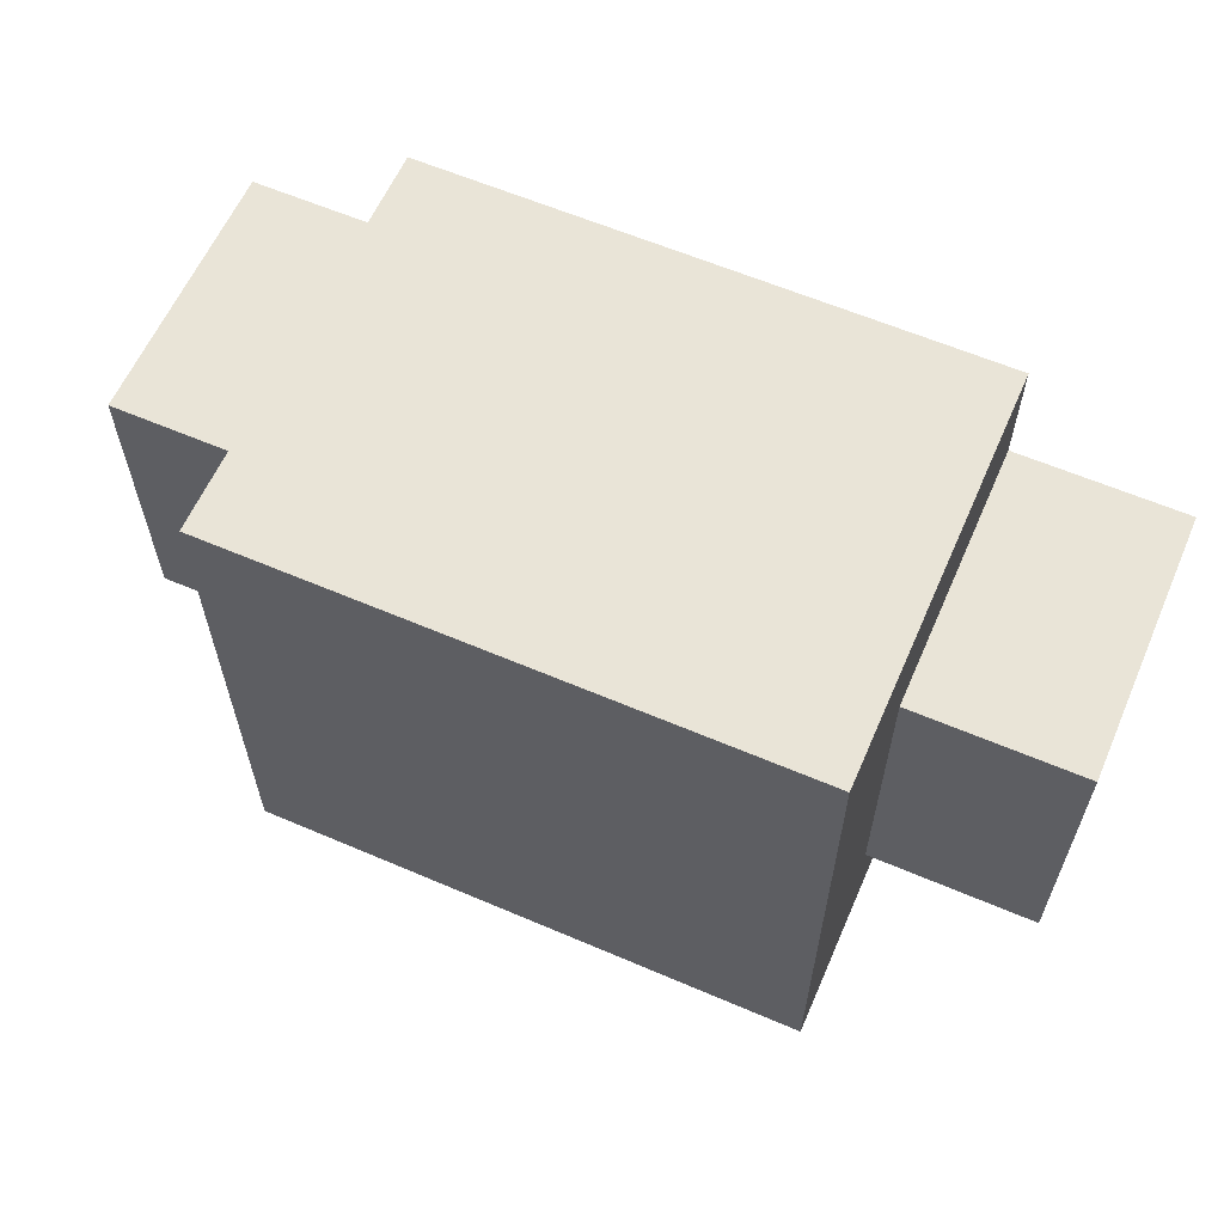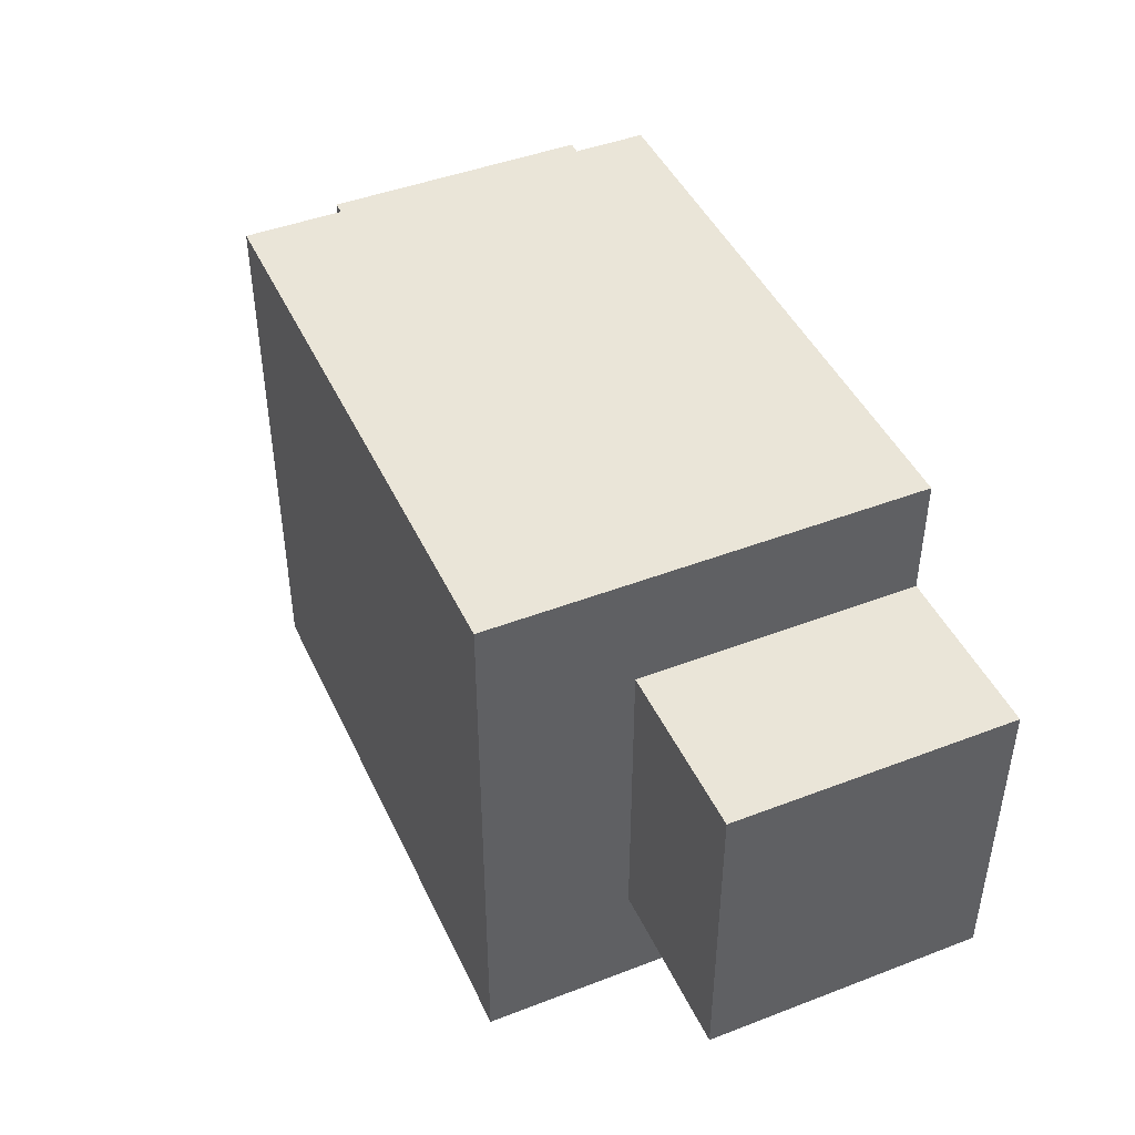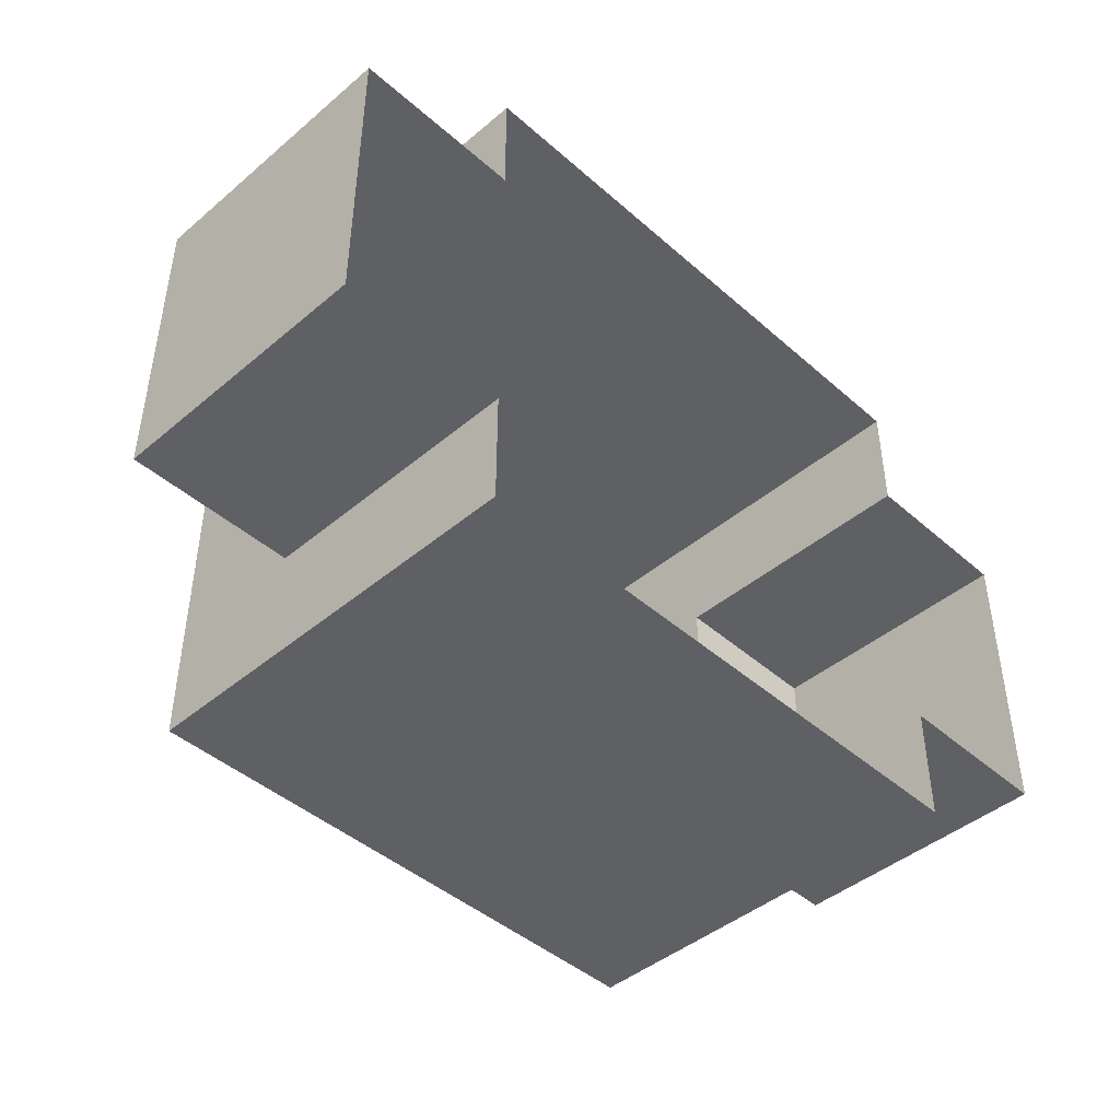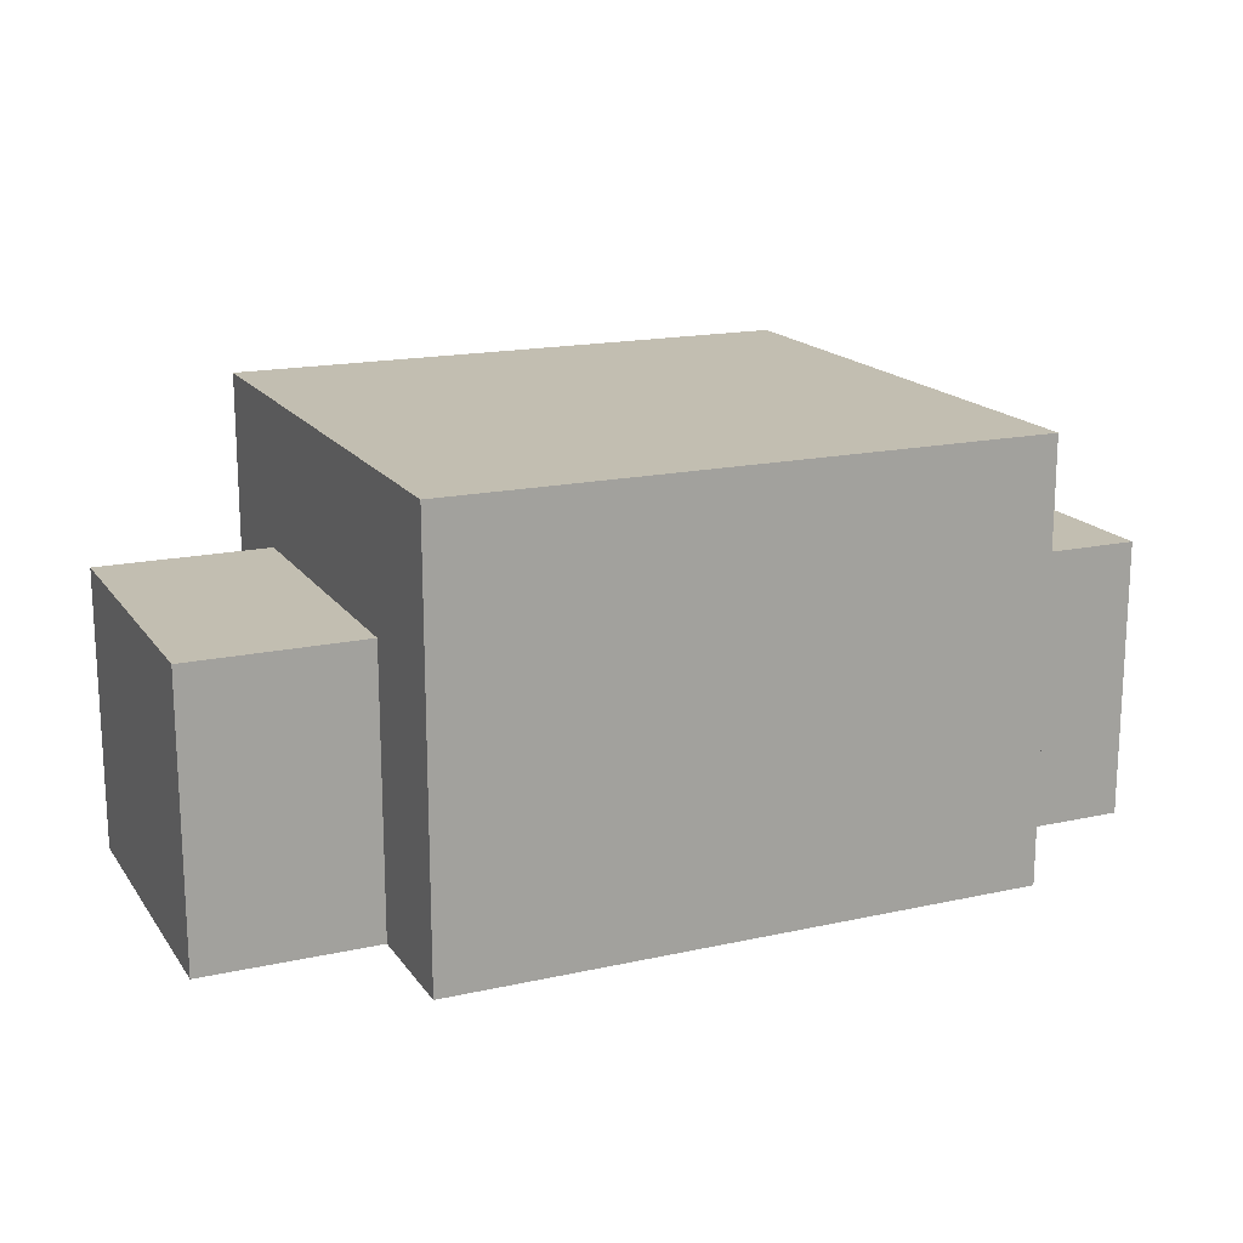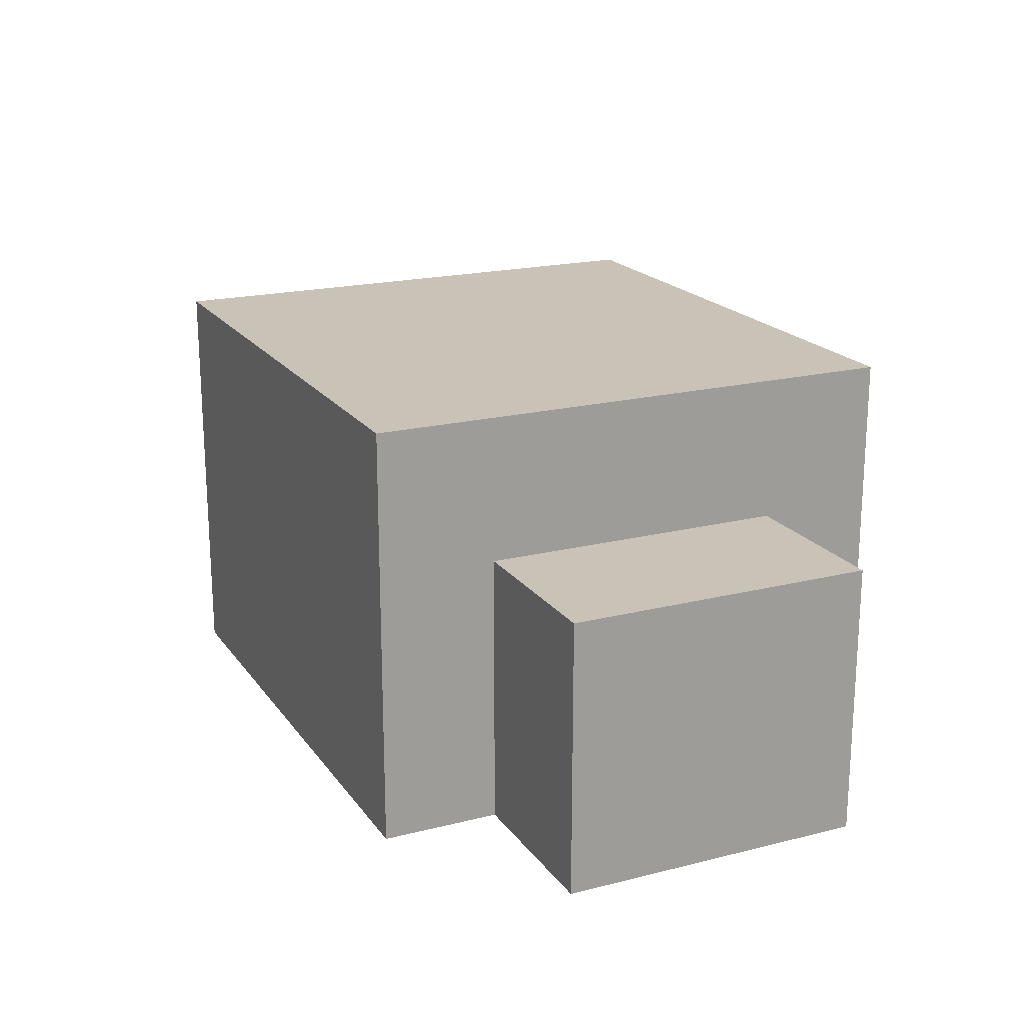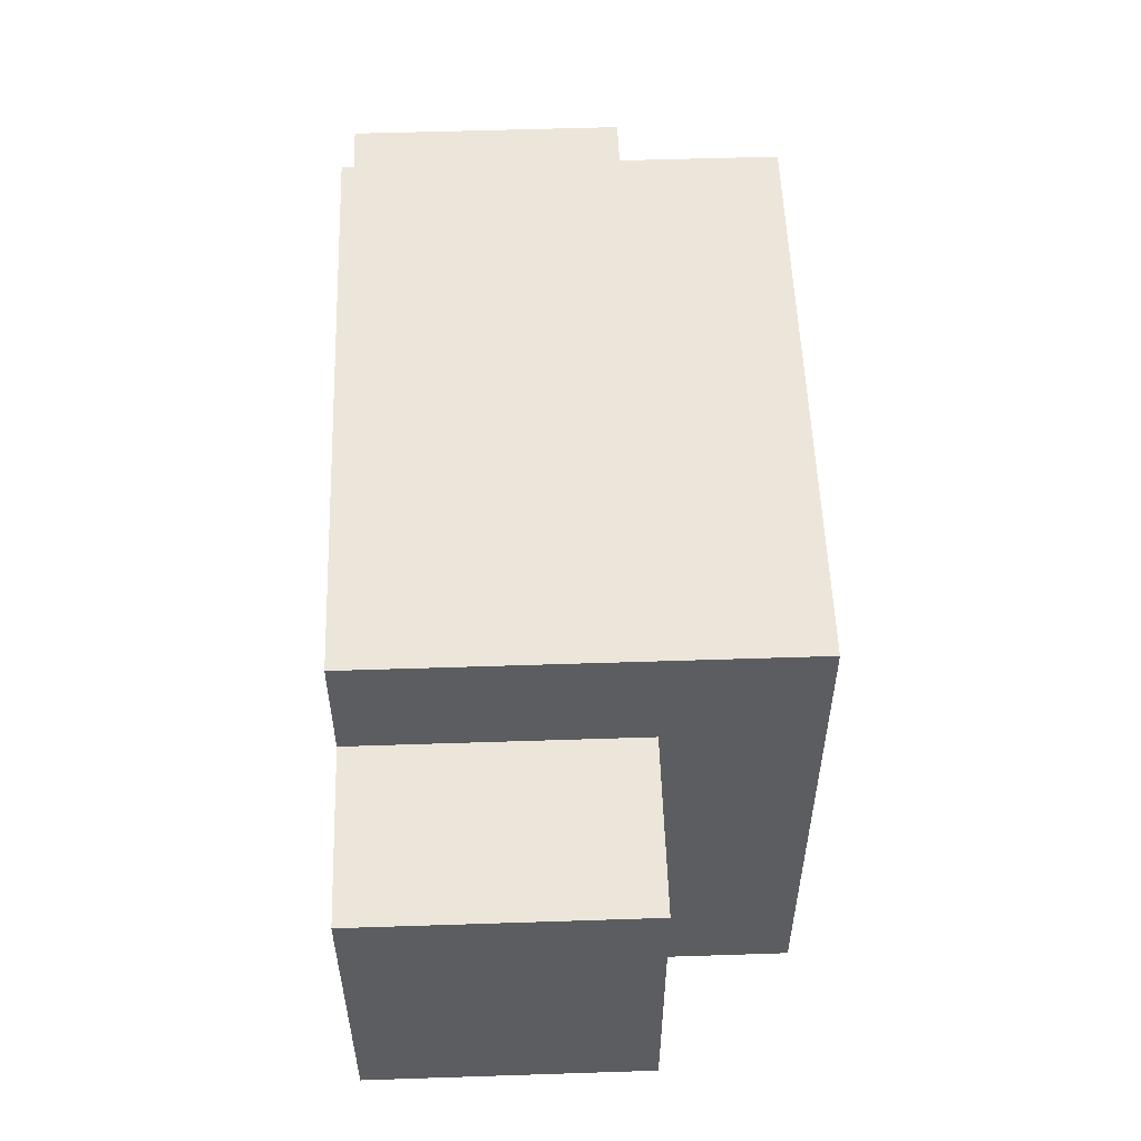
<metadata>
{"format":"obj","ext":"obj","renderer":"f3d","projection":"perspective","resolution":1024,"background":"white","views":[{"elev":61.0,"azim":-156.4,"up":"+Z"},{"elev":44.9,"azim":-114.0,"up":"+Z"},{"elev":-44.3,"azim":-45.6,"up":"+Z"},{"elev":17.1,"azim":156.1,"up":"+Y"},{"elev":19.5,"azim":64.9,"up":"+Y"},{"elev":54.4,"azim":88.0,"up":"+Z"}]}
</metadata>
<code>
o Cube
v 0.2397 -0.003769 -0.2266
v -0.2397 -0.003769 0.2266
v -0.2397 -0.003769 -0.2266
v 0.2397 0.345 -0.2266
v -0.2397 0.345 0.2266
v -0.2397 0.345 -0.2266
v -0.2397 0.2248 -0.1283
v -0.2397 0.2248 0.1283
v -0.2397 -0.003769 0.1283
v -0.2397 -0.003769 -0.1283
v 0.2397 -0.003769 0.2266
v 0.2397 0.345 0.2266
v 0.2397 0.2248 -0.1283
v 0.2397 0.2248 0.1283
v 0.2397 -0.003769 -0.1283
v 0.2397 -0.003769 0.1283
v -0.3823 0.2248 -0.1283
v -0.3823 -0.003769 -0.1283
v -0.3823 0.2248 0.1283
v -0.3823 -0.003769 0.1283
v 0.3823 0.2248 -0.1283
v 0.3823 0.2248 0.1283
v 0.3823 -0.003769 0.1283
v 0.3823 -0.003769 -0.1283
f 4 6 5 12
f 4 12 14 13
f 5 6 7 8
f 7 10 18 17
f 9 8 19 20
f 8 7 17 19
f 13 14 22 21
f 14 16 23 22
f 15 13 21 24
f 17 18 20 19
f 21 22 23 24
f 1 3 6 4
f 2 11 12 5
f 14 12 11 16
f 8 9 2 5
f 7 6 3 10
f 1 4 13 15

</code>
